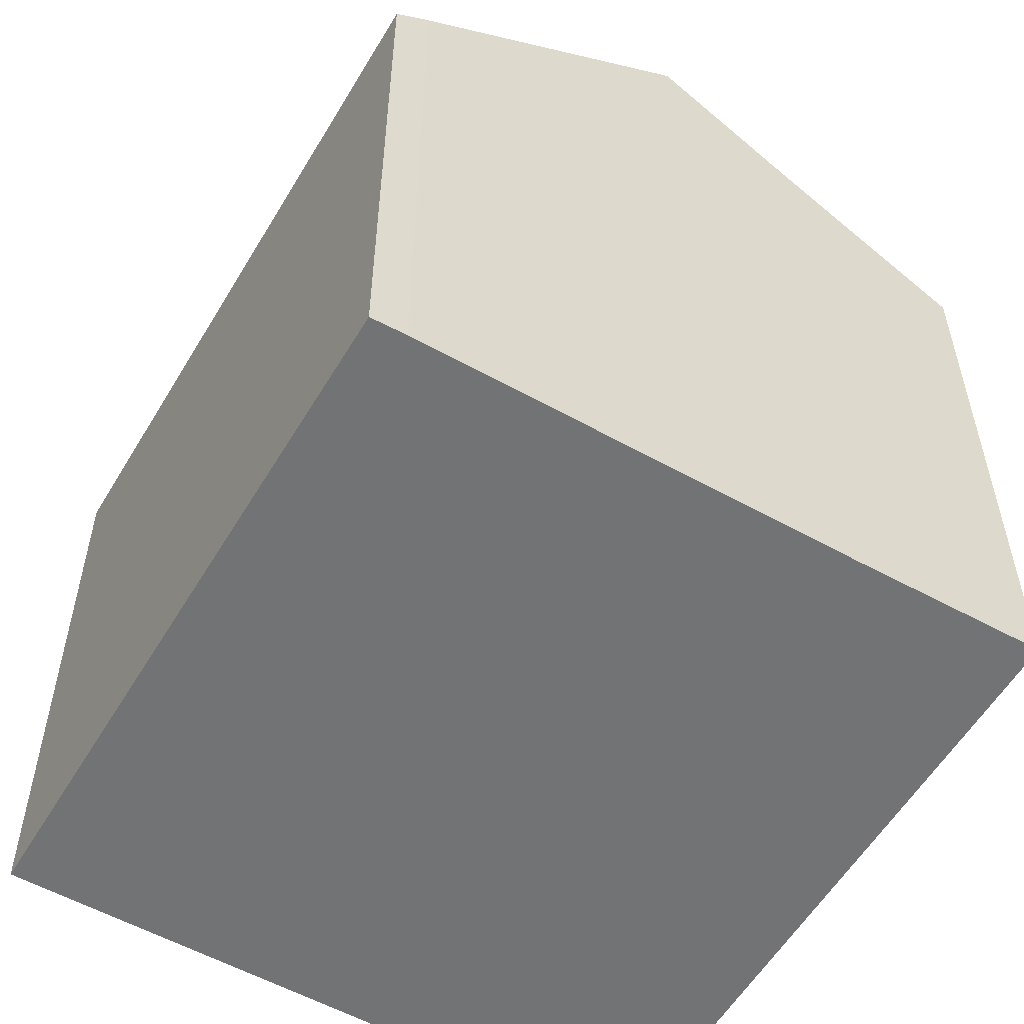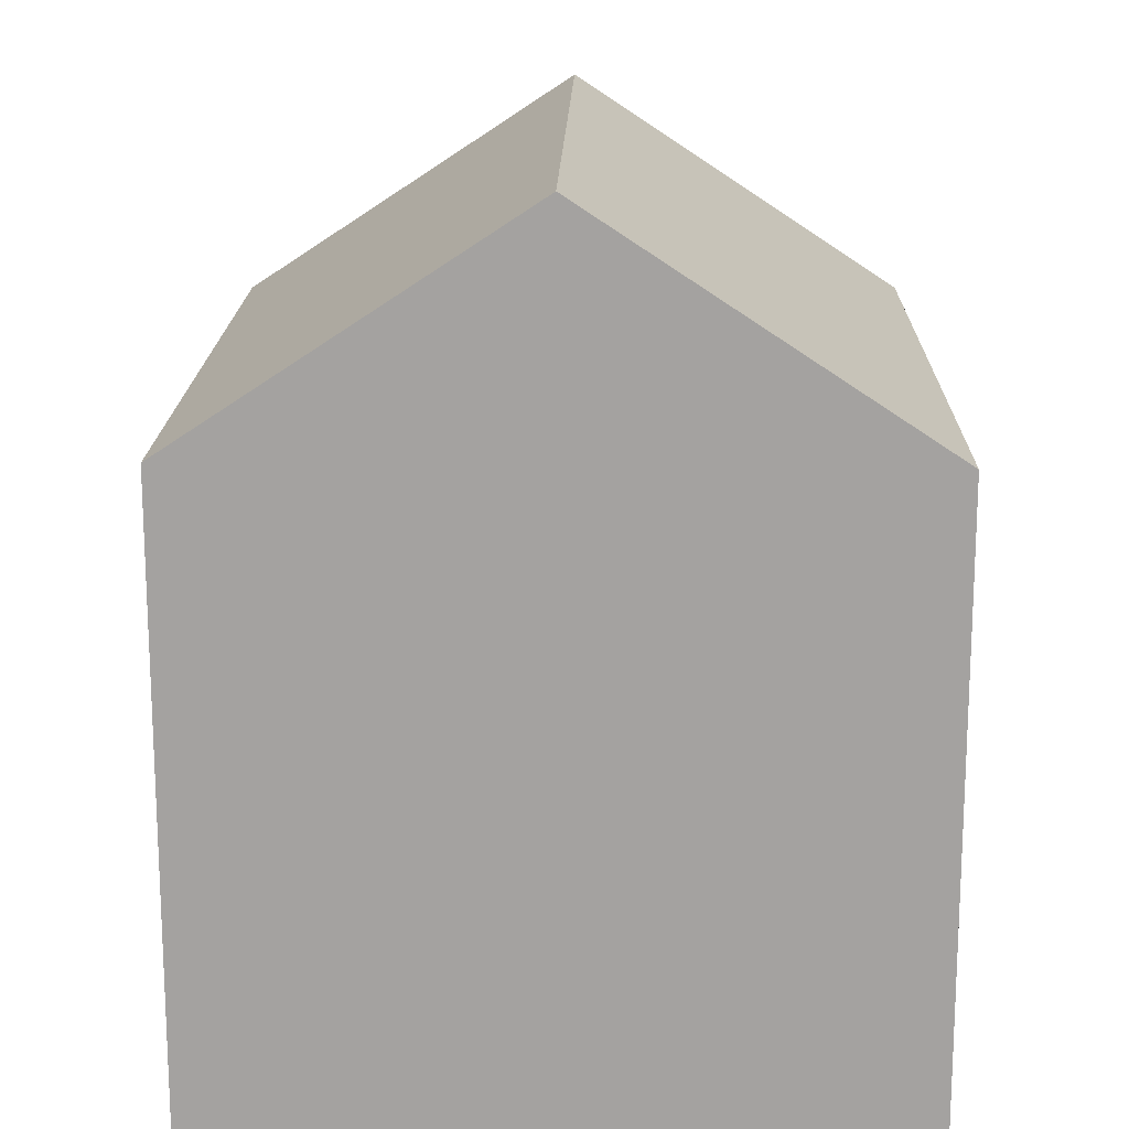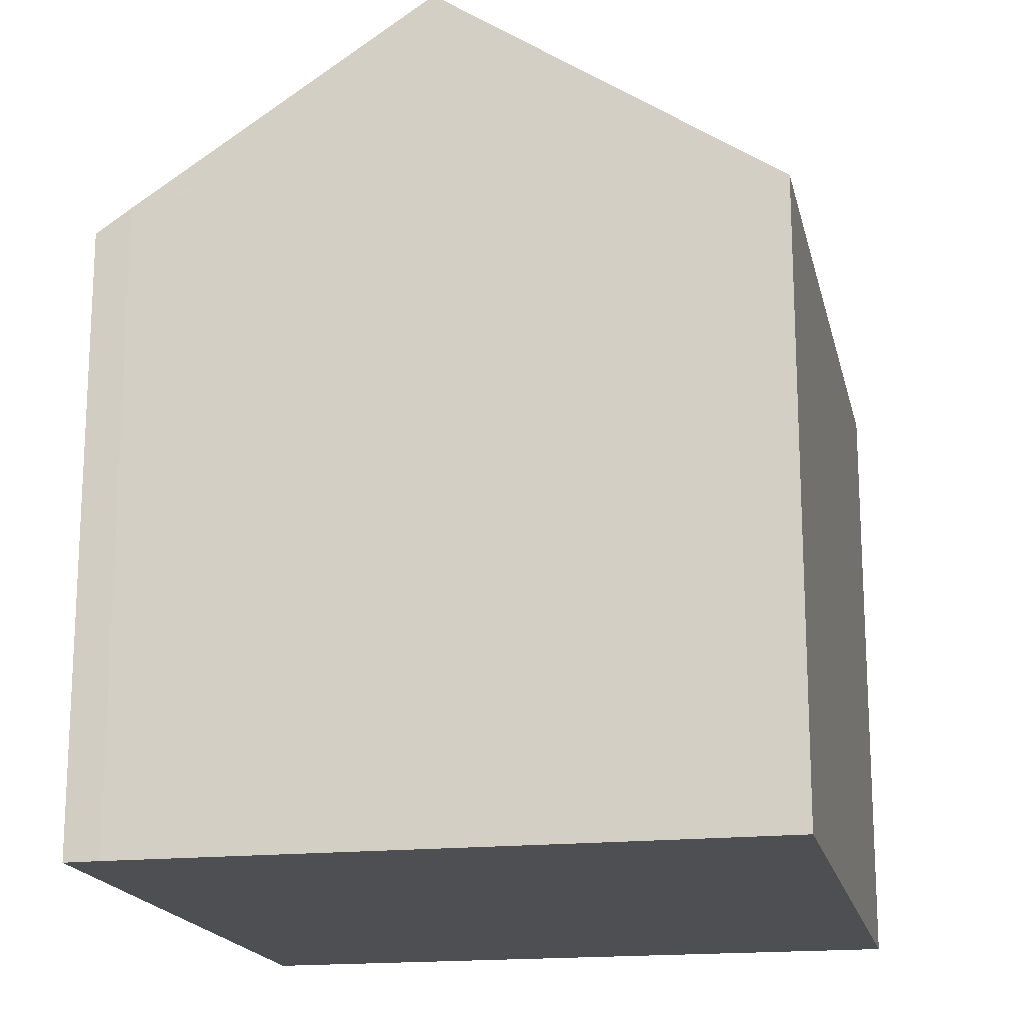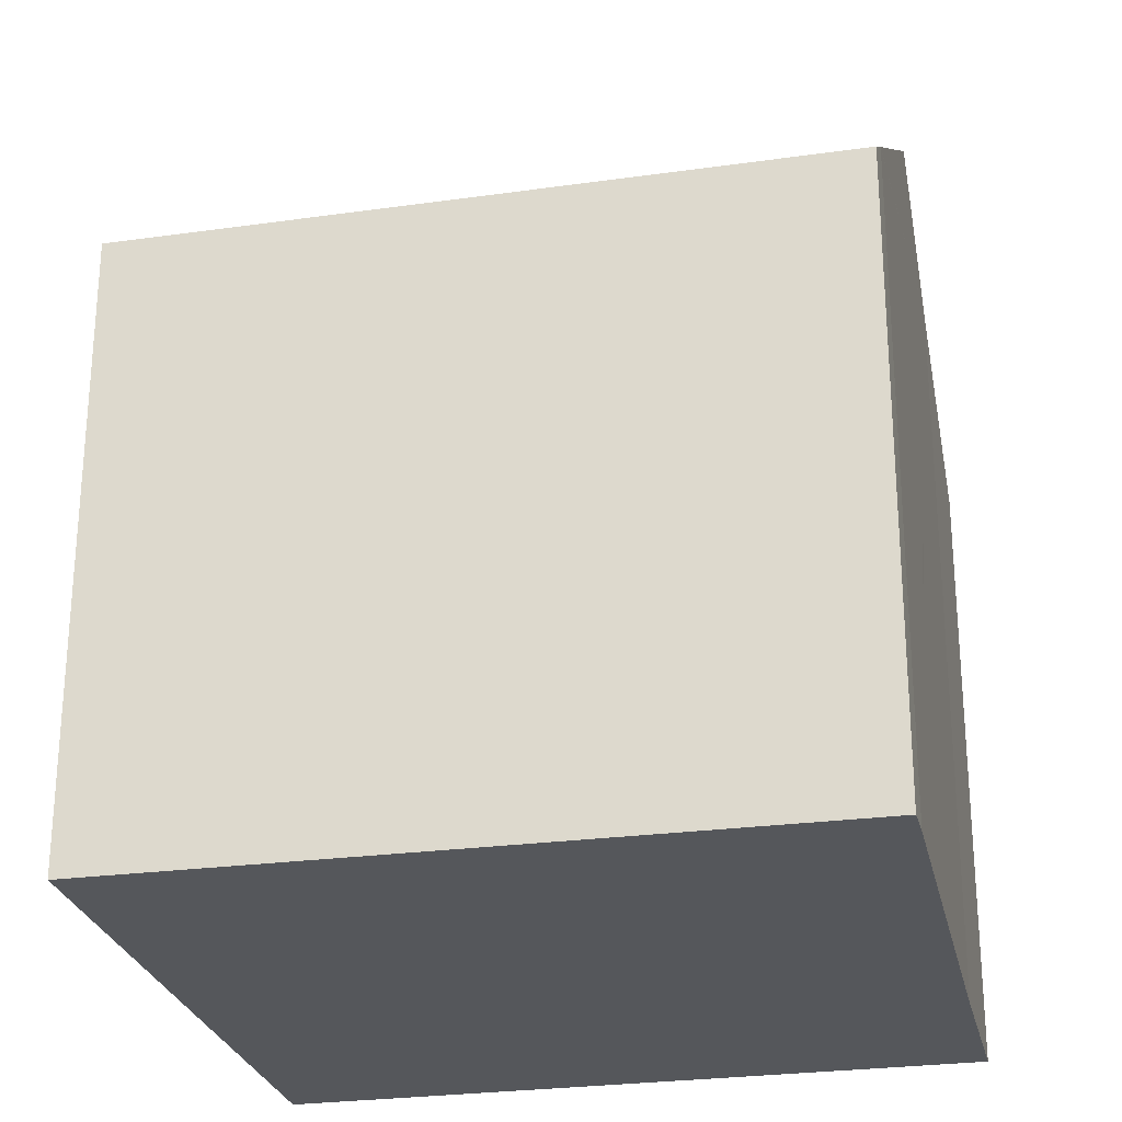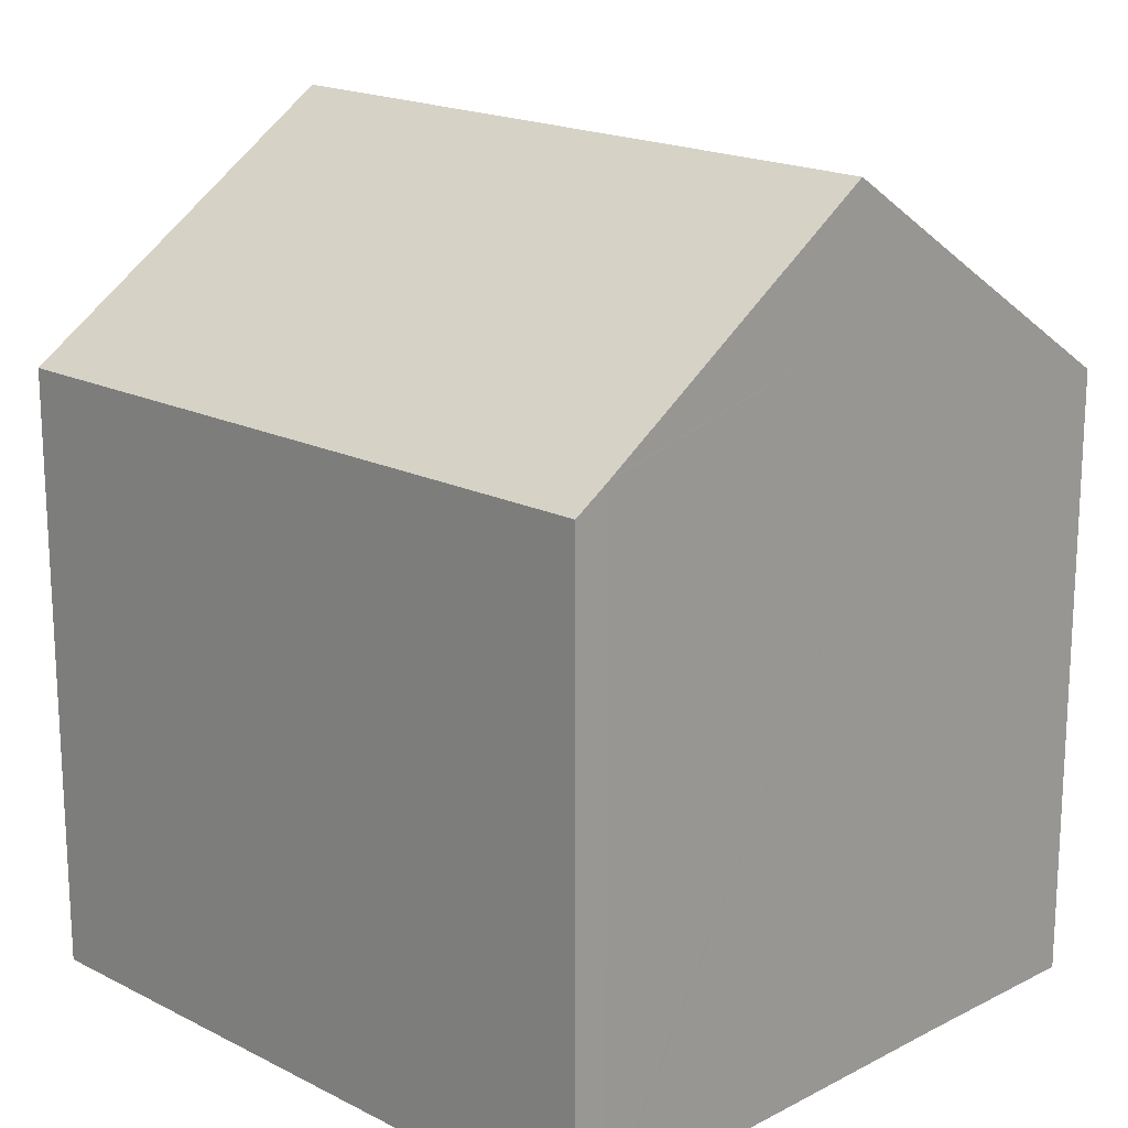
<metadata>
{"format":"obj","ext":"obj","renderer":"f3d","projection":"perspective","resolution":1024,"background":"white","views":[{"elev":-55.9,"azim":50.1,"up":"+Y"},{"elev":17.2,"azim":-98.6,"up":"+Y"},{"elev":-17.6,"azim":92.2,"up":"+Y"},{"elev":-26.4,"azim":2.6,"up":"+Y"},{"elev":18.2,"azim":35.3,"up":"+Y"}]}
</metadata>
<code>
v  1.641 9.001 -9.9
v  11.38 10.83 -5.366
v  11.86 9.001 -8.099
v  11.01 12.29 -3.189
v  0.826 12.29 -4.984
v  10.19 9.034 1.675
v  0 8.956 5.484e-16
v  10.29 9.383 1.156
v  10.29 9.408 1.118
v  10.29 -7.078e-17 1.156
v  10.19 -1.026e-16 1.675
v  10.29 -6.846e-17 1.118
v  11.01 1.953e-16 -3.189
v  11.38 3.286e-16 -5.366
v  11.86 4.959e-16 -8.099
v  1.641 6.062e-16 -9.9
v  0 0 0
v  0.826 3.052e-16 -4.984
g defaultobject
f 1 2 3
f 2 1 4
f 4 1 5
f 6 5 7
f 5 6 8
f 5 8 9
f 5 9 4
f 6 10 8
f 10 6 11
f 9 2 4
f 2 9 8
f 2 8 10
f 2 10 12
f 2 12 13
f 2 13 14
f 14 3 2
f 3 14 15
f 15 1 3
f 1 15 16
f 1 7 5
f 7 1 16
f 7 16 17
f 17 16 18
f 7 11 6
f 11 7 17
f 15 18 16
f 18 15 14
f 18 14 13
f 18 13 17
f 17 13 12
f 17 12 10
f 17 10 11

</code>
